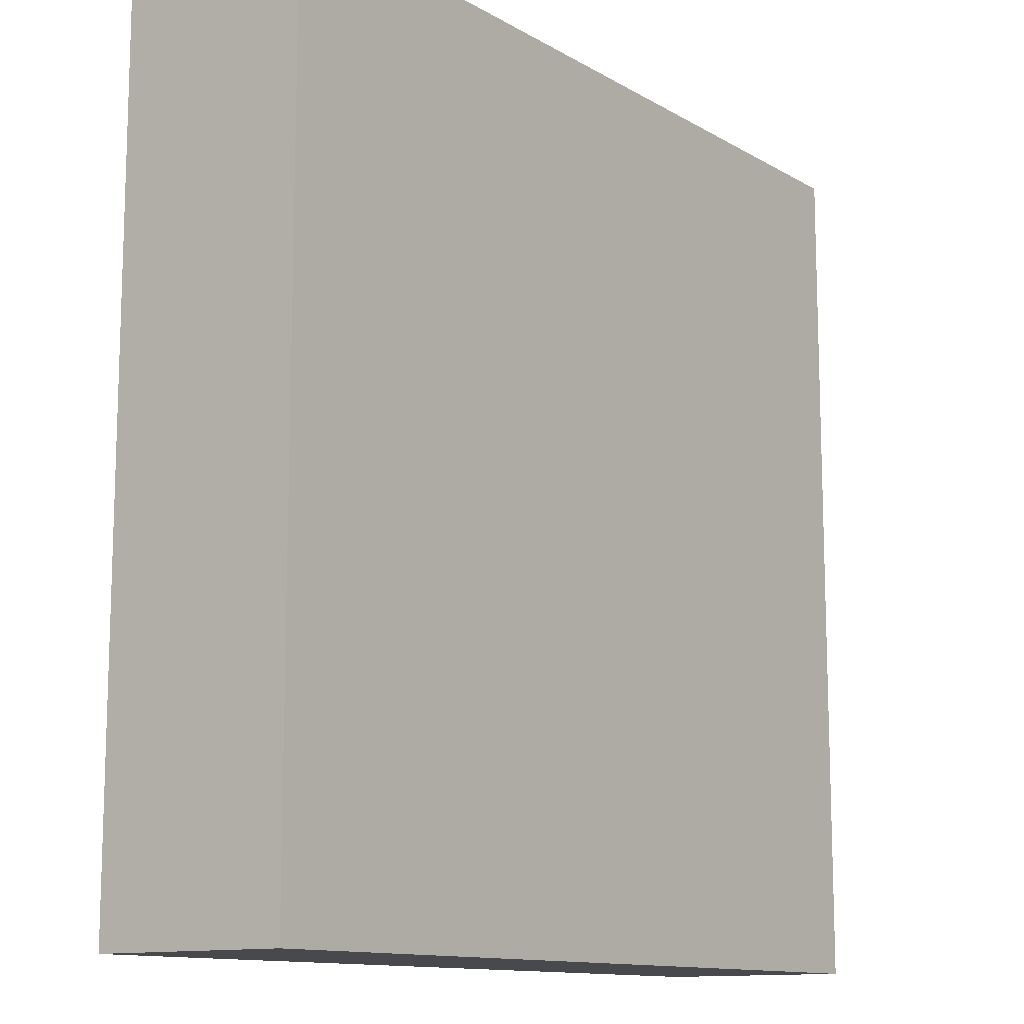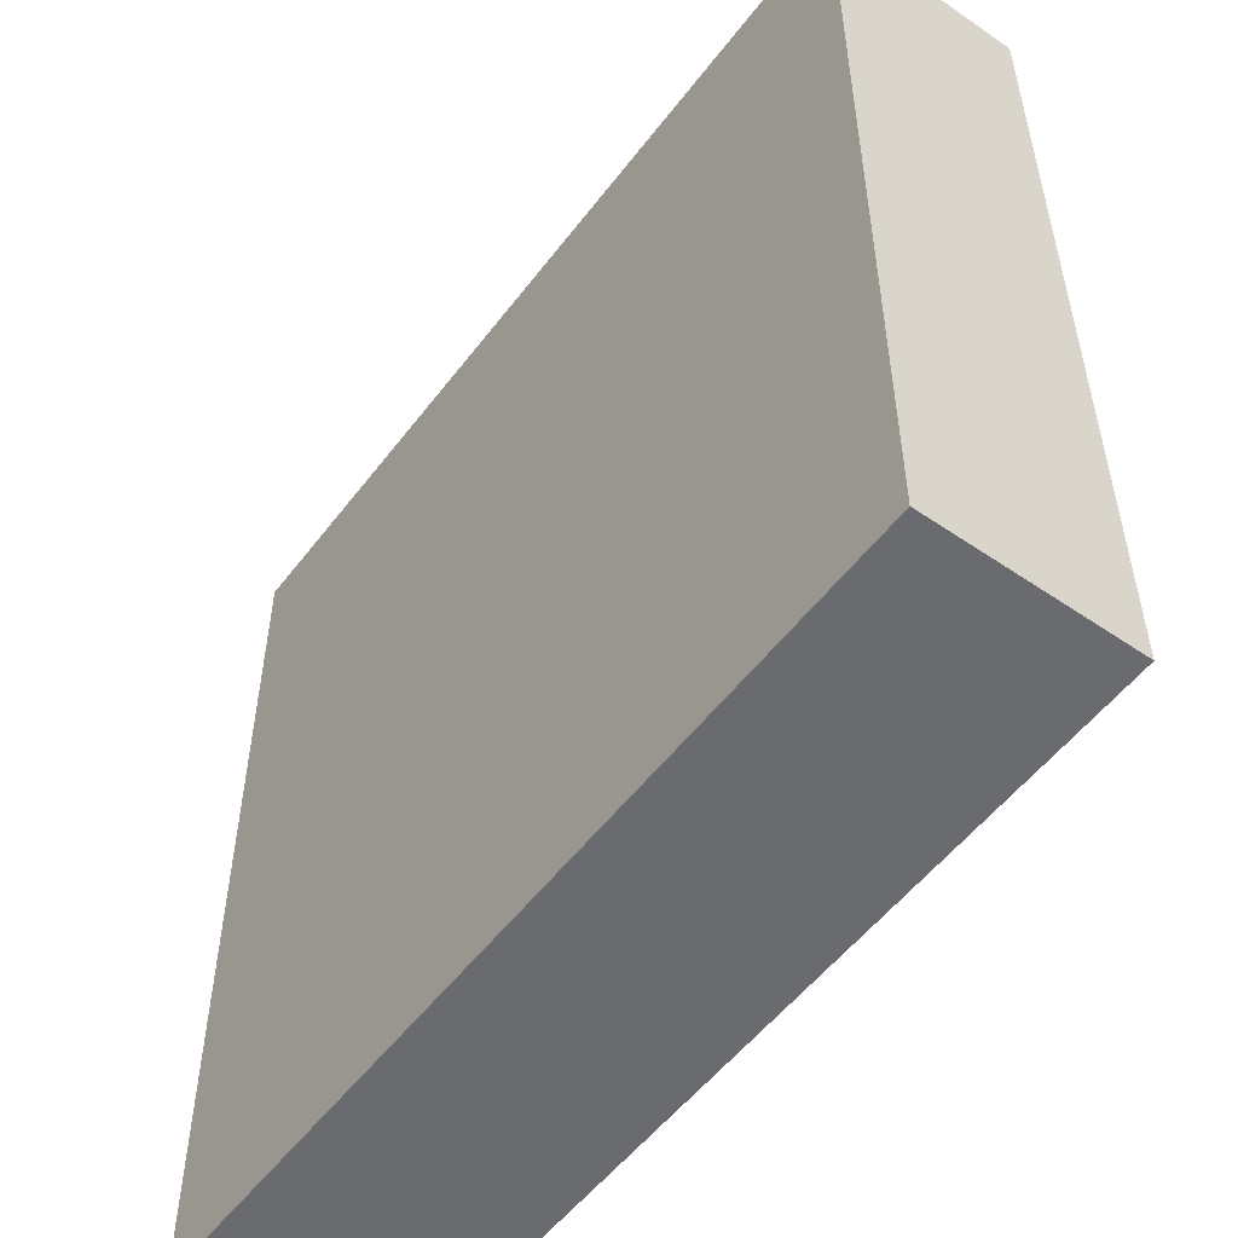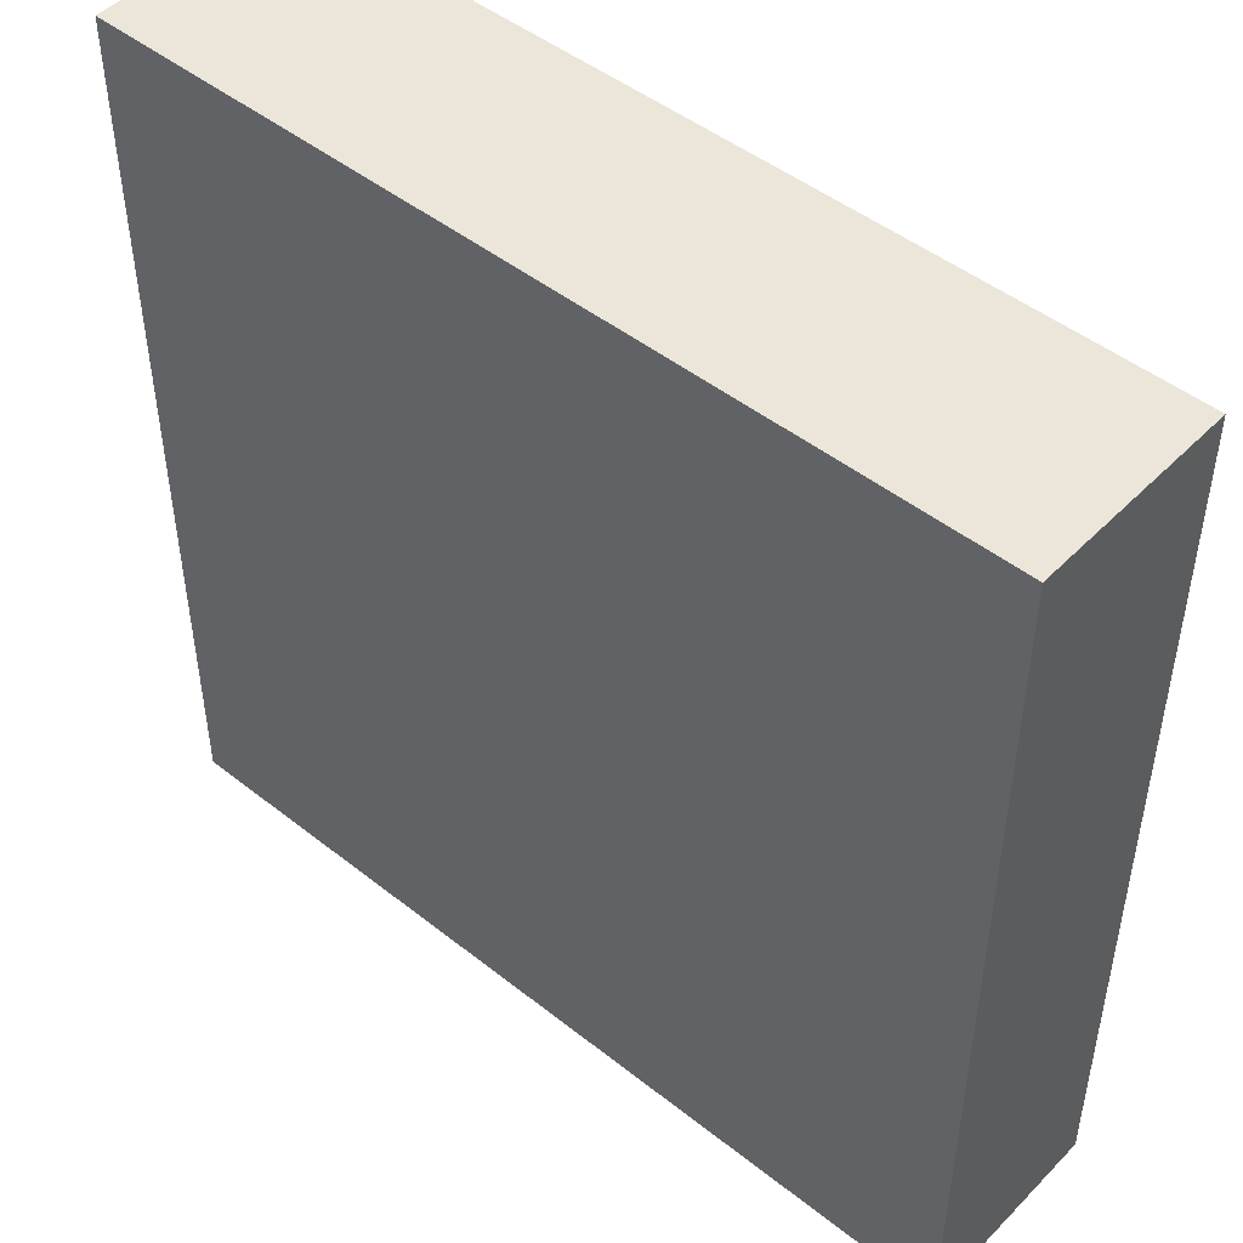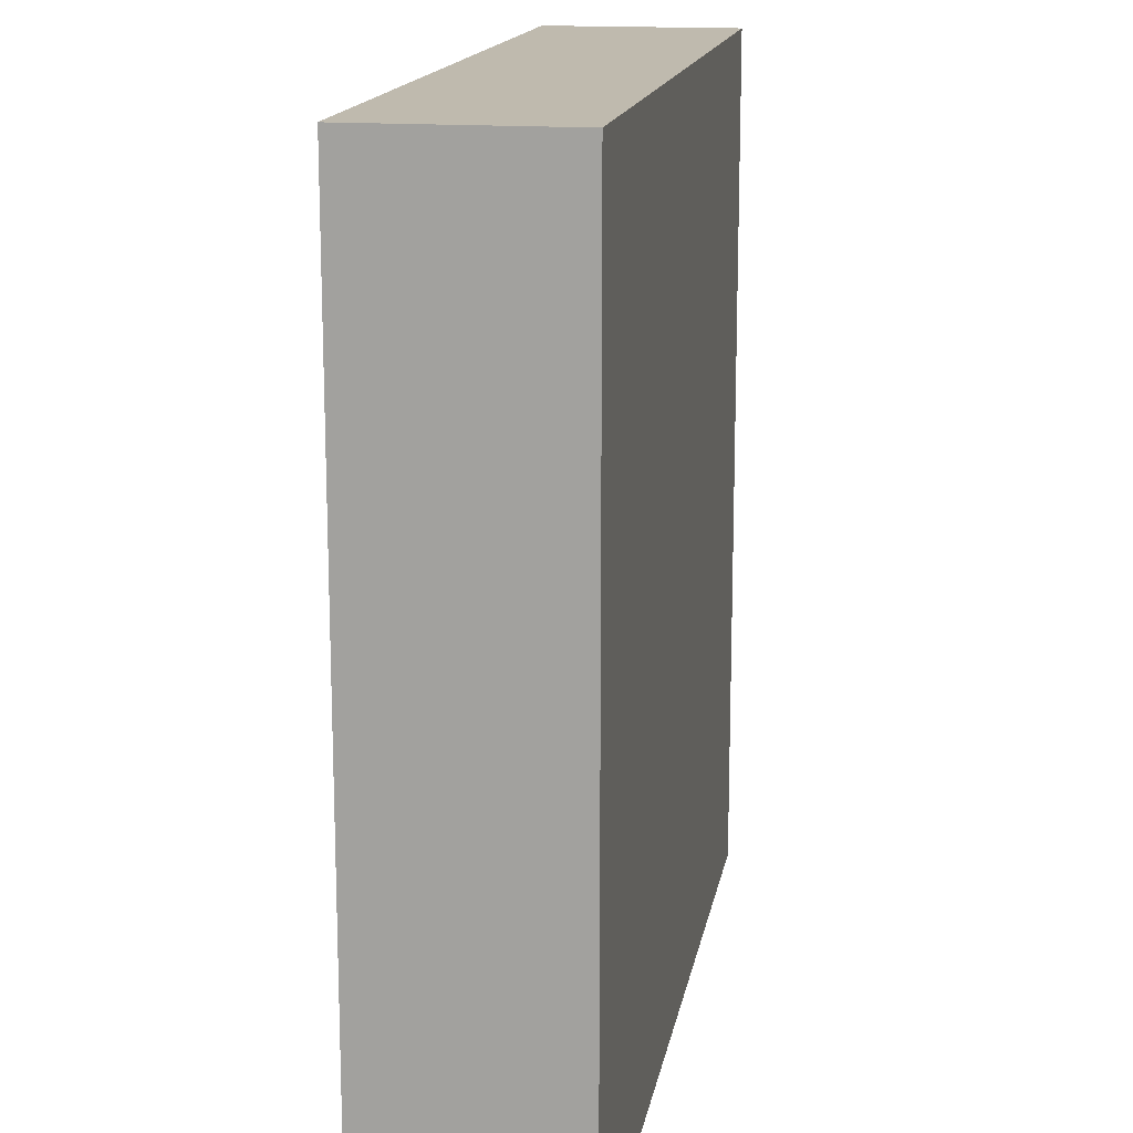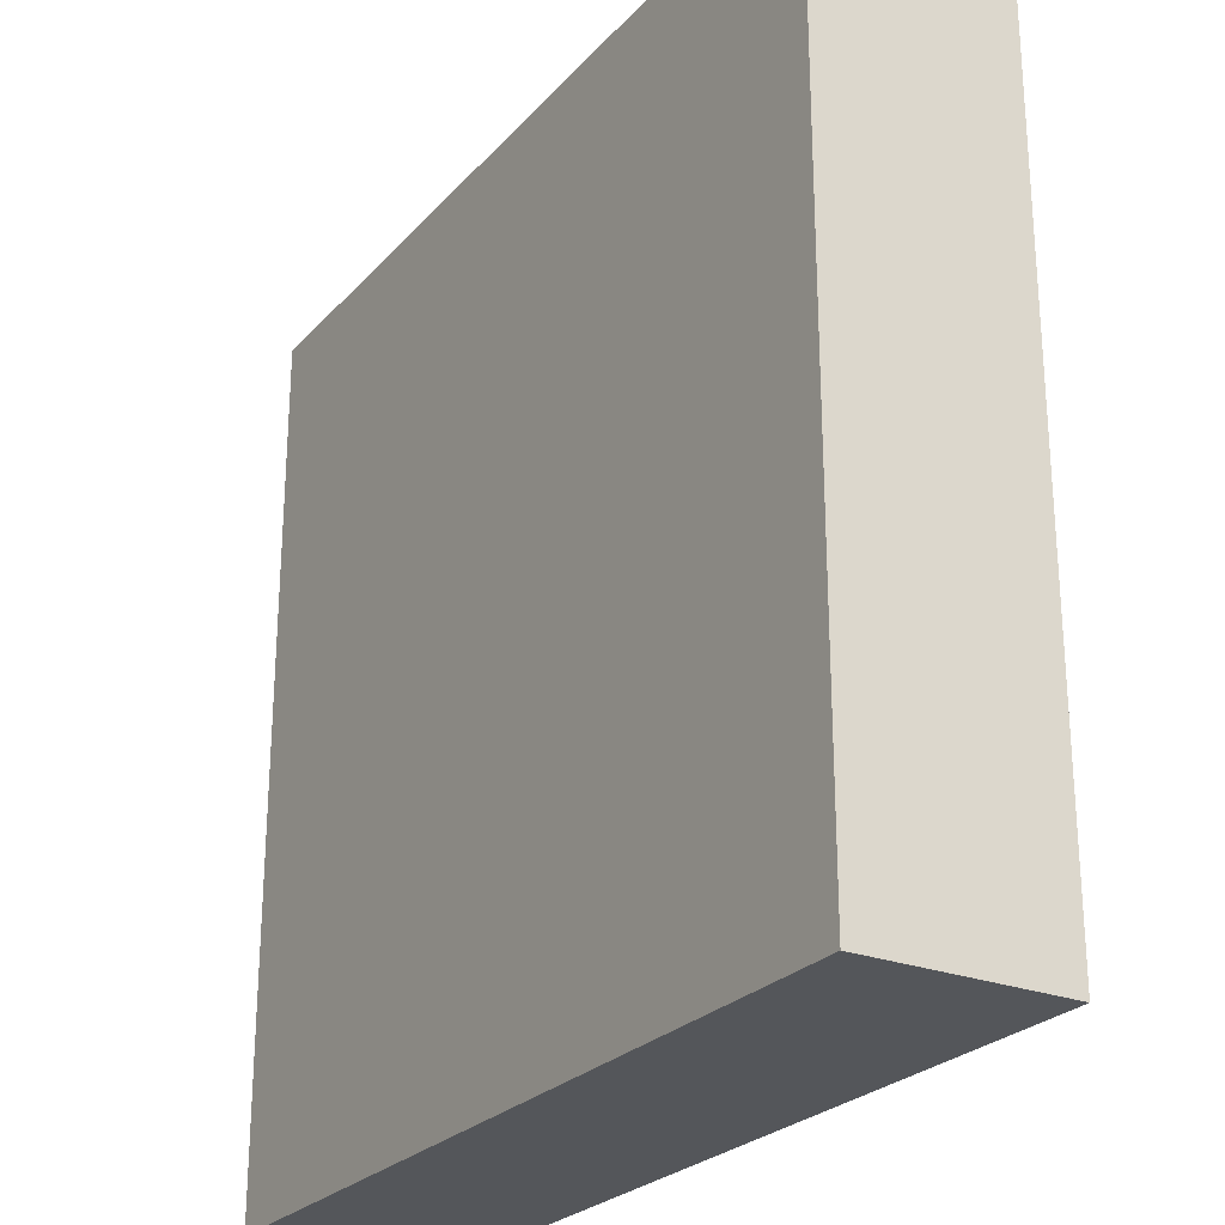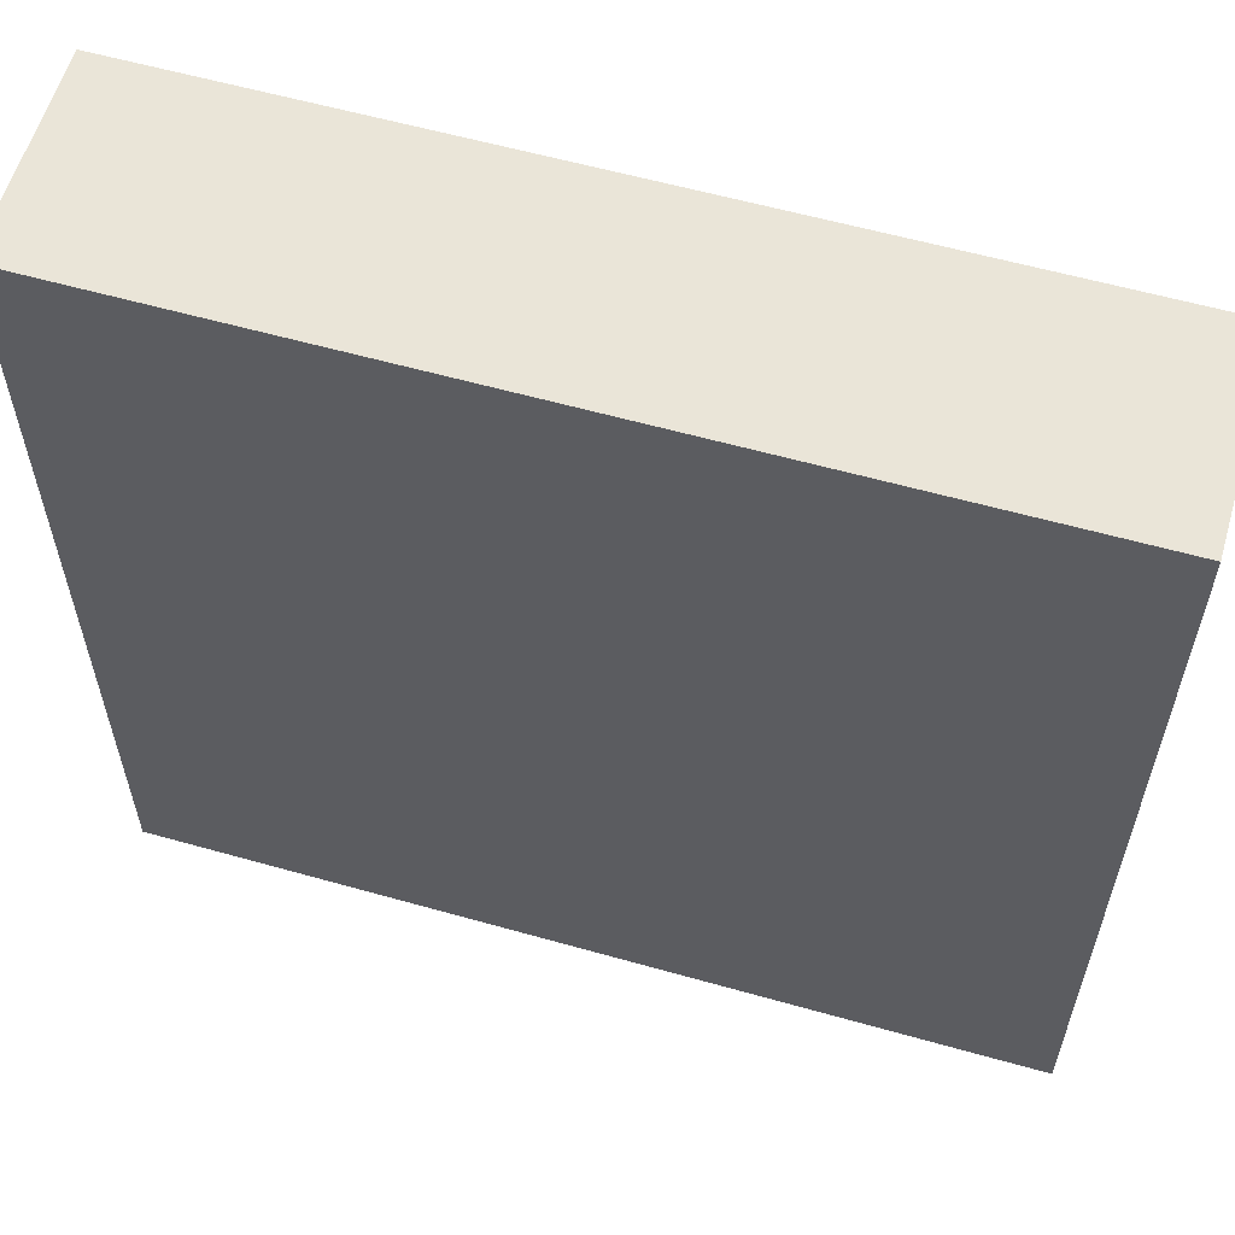
<metadata>
{"format":"obj","ext":"obj","renderer":"f3d","projection":"perspective","resolution":1024,"background":"white","views":[{"elev":-12.2,"azim":-53.2,"up":"+Z"},{"elev":-53.3,"azim":53.7,"up":"+Z"},{"elev":47.7,"azim":41.6,"up":"+Z"},{"elev":15.6,"azim":99.8,"up":"+Z"},{"elev":-25.5,"azim":-121.5,"up":"+Z"},{"elev":59.2,"azim":16.2,"up":"+Z"}]}
</metadata>
<code>
v 5 0 -5
v 5 0 5
v -5 0 5
v -5 0 -5
v 5 2.3 -5
v 5 2.3 5
v -5 2.3 5
v -5 2.3 -5
f 4 3 2
f 6 7 8
f 1 2 6
f 2 3 7
f 4 8 7
f 8 4 1
f 1 4 2
f 5 6 8
f 5 1 6
f 6 2 7
f 3 4 7
f 5 8 1

</code>
